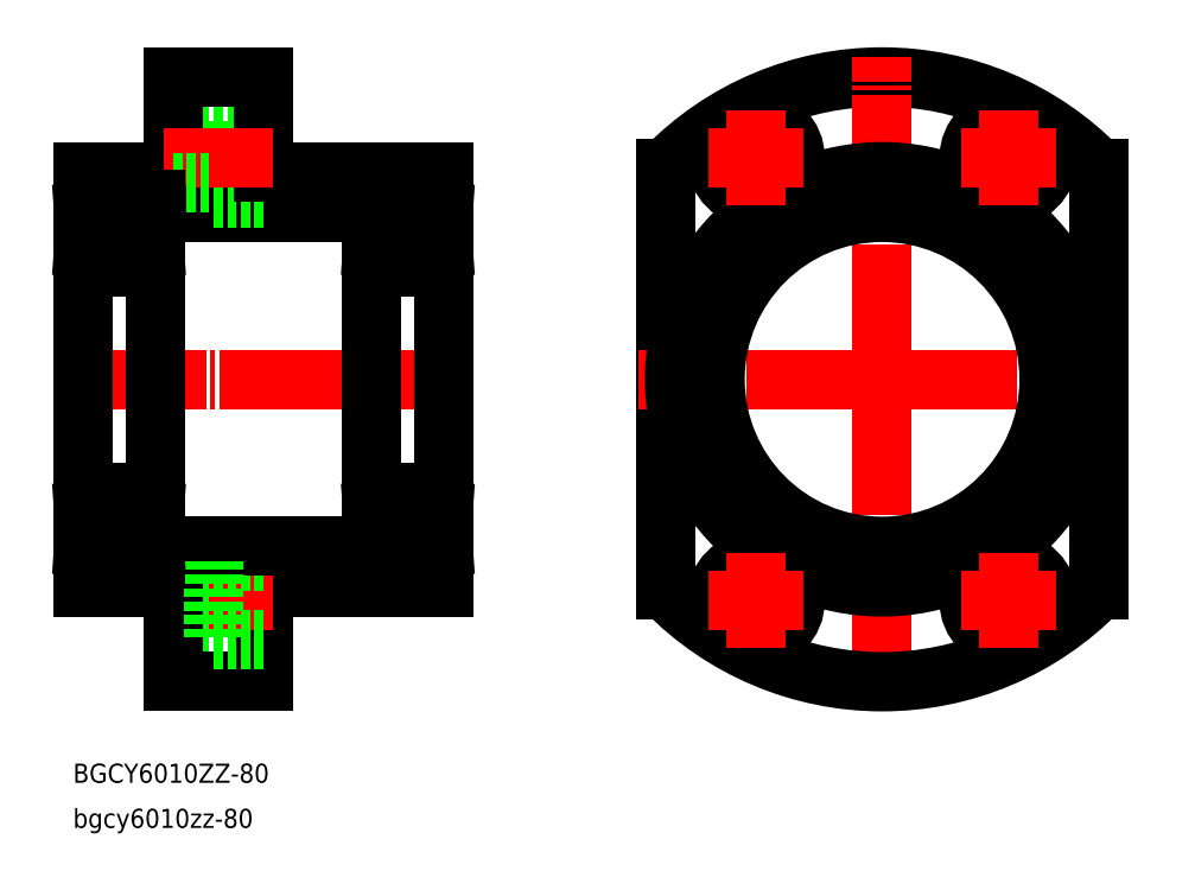
<metadata>
{"format":"dxf","ext":"dxf","renderer":"ezdxf+matplotlib","layout":"modelspace","background":"white","min_lineweight":24,"dpi":150}
</metadata>
<code>
0
SECTION
2
ENTITIES
0
LINE
8
0
10
-107.8
20
42.91
30
0
11
-98.78
21
42.91
31
0
0
LINE
8
0
10
-98.78
20
46.16
30
0
11
-87.78
21
46.16
31
0
0
LINE
8
0
10
-98.78
20
28.66
30
0
11
-98.78
21
46.16
31
0
0
LINE
8
CENTER
10
49.29
20
-11.59
30
0
11
103.1
21
-11.59
31
0
0
LINE
8
CENTER
10
49.29
20
-11.59
30
0
11
49.29
21
-83.09
31
0
0
LINE
8
0
10
-87.78
20
-57.59
30
0
11
-47.78
21
-57.59
31
0
0
LINE
8
0
10
-127.8
20
-57.59
30
0
11
-107.8
21
-57.59
31
0
0
LINE
8
0
10
-87.78
20
-57.59
30
0
11
-87.78
21
-78.59
31
0
0
LINE
8
CENTER
10
-109.8
20
-60.59
30
0
11
-85.78
21
-60.59
31
0
0
LINE
8
CENTER
10
-109.8
20
-60.59
30
0
11
-85.78
21
-60.59
31
0
0
LINE
8
0
10
-107.8
20
-66.09
30
0
11
-98.78
21
-66.09
31
0
0
LINE
8
0
10
-107.8
20
-55.09
30
0
11
-98.78
21
-55.09
31
0
0
LINE
8
0
10
-87.78
20
-78.59
30
0
11
-107.8
21
-78.59
31
0
0
LINE
8
0
10
-107.8
20
-57.59
30
0
11
-107.8
21
-78.59
31
0
0
LINE
8
0
10
-98.78
20
-51.84
30
0
11
-87.78
21
-51.84
31
0
0
LINE
8
CENTER
10
-130.5
20
-11.59
30
0
11
-45.9
21
-11.59
31
0
0
LINE
8
0
10
-127.8
20
28.41
30
0
11
-111.8
21
28.41
31
0
0
LINE
8
0
10
-63.78
20
25.41
30
0
11
-111.8
21
25.41
31
0
0
LINE
8
0
10
-47.78
20
28.41
30
0
11
-63.78
21
28.41
31
0
0
LINE
8
0
10
-107.8
20
34.41
30
0
11
-127.8
21
34.41
31
0
0
LINE
8
0
10
-47.78
20
34.41
30
0
11
-87.78
21
34.41
31
0
0
LINE
8
0
10
-98.78
20
28.66
30
0
11
-87.78
21
28.66
31
0
0
LINE
8
0
10
-87.78
20
55.41
30
0
11
-87.78
21
34.41
31
0
0
LINE
8
0
10
-87.78
20
55.41
30
0
11
-107.8
21
55.41
31
0
0
LINE
8
0
10
-107.8
20
55.41
30
0
11
-107.8
21
34.41
31
0
0
LINE
8
CENTER
10
-109.8
20
37.41
30
0
11
-85.78
21
37.41
31
0
0
LINE
8
0
10
-107.8
20
31.91
30
0
11
-98.78
21
31.91
31
0
0
LINE
8
0
10
1.294
20
-58.33
30
0
11
1.294
21
35.16
31
0
0
ARC
8
0
10
49.29
20
-11.59
30
0
40
67
50
44.24
51
135.8
0
ARC
8
0
10
49.29
20
-11.59
30
0
40
67
50
224.2
51
315.8
0
LINE
8
CENTER
10
49.29
20
-11.59
30
0
11
-4.618
21
-11.59
31
0
0
LINE
8
0
10
-111.8
20
28.41
30
0
11
-111.8
21
-51.59
31
0
0
LINE
8
0
10
-63.78
20
28.41
30
0
11
-63.78
21
-51.59
31
0
0
LINE
8
0
10
-47.78
20
34.41
30
0
11
-47.78
21
-57.59
31
0
0
LINE
8
0
10
-127.8
20
34.41
30
0
11
-127.8
21
-57.59
31
0
0
LINE
8
CENTER
10
49.29
20
-11.59
30
0
11
49.29
21
59.91
31
0
0
LINE
8
0
10
97.29
20
-58.33
30
0
11
97.29
21
35.16
31
0
0
CIRCLE
8
0
10
49.29
20
-11.59
30
0
40
37
0
CIRCLE
8
0
10
49.29
20
-11.59
30
0
40
40
0
CIRCLE
8
0
10
49.29
20
-11.59
30
0
40
46
0
LINE
8
0
10
-111.8
20
-51.59
30
0
11
-127.8
21
-51.59
31
0
0
LINE
8
0
10
-111.8
20
-48.59
30
0
11
-63.78
21
-48.59
31
0
0
LINE
8
0
10
-63.78
20
-51.59
30
0
11
-47.78
21
-51.59
31
0
0
LINE
8
0
10
-98.78
20
-51.84
30
0
11
-98.78
21
-69.34
31
0
0
LINE
8
0
10
-98.78
20
-69.34
30
0
11
-87.78
21
-69.34
31
0
0
TEXT
8
0
10
-130
20
-111
30
0
40
4.233
1
bgcy6010zz-80
0
CIRCLE
8
0
10
21.29
20
37.41
30
0
40
5.5
0
CIRCLE
8
0
10
21.29
20
37.41
30
0
40
8.75
0
CIRCLE
8
0
10
77.29
20
37.41
30
0
40
5.5
0
CIRCLE
8
0
10
77.29
20
37.41
30
0
40
8.75
0
CIRCLE
8
0
10
21.29
20
-60.59
30
0
40
5.5
0
CIRCLE
8
0
10
21.29
20
-60.59
30
0
40
8.75
0
CIRCLE
8
0
10
77.29
20
-60.59
30
0
40
5.5
0
CIRCLE
8
0
10
77.29
20
-60.59
30
0
40
8.75
0
TEXT
8
0
10
-130
20
-101
30
0
40
4.233
1
BGCY6010ZZ-80
0
LINE
8
CENTER
10
77.29
20
-60.59
30
0
11
66.79
21
-60.59
31
0
0
LINE
8
CENTER
10
77.29
20
-60.59
30
0
11
77.29
21
-50.09
31
0
0
LINE
8
CENTER
10
77.29
20
-60.59
30
0
11
87.79
21
-60.59
31
0
0
LINE
8
CENTER
10
77.29
20
-60.59
30
0
11
77.29
21
-71.09
31
0
0
LINE
8
CENTER
10
21.29
20
-60.59
30
0
11
31.79
21
-60.59
31
0
0
LINE
8
CENTER
10
21.29
20
-60.59
30
0
11
21.29
21
-50.09
31
0
0
LINE
8
CENTER
10
21.29
20
-60.59
30
0
11
10.79
21
-60.59
31
0
0
LINE
8
CENTER
10
21.29
20
-60.59
30
0
11
21.29
21
-71.09
31
0
0
LINE
8
CENTER
10
77.29
20
37.41
30
0
11
66.79
21
37.41
31
0
0
LINE
8
CENTER
10
77.29
20
37.41
30
0
11
77.29
21
26.91
31
0
0
LINE
8
CENTER
10
77.29
20
37.41
30
0
11
87.79
21
37.41
31
0
0
LINE
8
CENTER
10
77.29
20
37.41
30
0
11
77.29
21
47.91
31
0
0
LINE
8
CENTER
10
21.29
20
37.41
30
0
11
31.79
21
37.41
31
0
0
LINE
8
CENTER
10
21.29
20
37.41
30
0
11
21.29
21
26.91
31
0
0
LINE
8
CENTER
10
21.29
20
37.41
30
0
11
10.79
21
37.41
31
0
0
LINE
8
CENTER
10
21.29
20
37.41
30
0
11
21.29
21
47.91
31
0
0
LINE
8
CENTER
10
-66.18
20
-11.59
30
0
11
-45.38
21
-11.59
31
0
0
LINE
8
0
10
-47.78
20
25.41
30
0
11
-47.78
21
27.41
31
0
0
LINE
8
0
10
-48.78
20
28.41
30
0
11
-62.78
21
28.41
31
0
0
LINE
8
0
10
-63.78
20
27.41
30
0
11
-63.78
21
25.41
31
0
0
LINE
8
0
10
-63.04
20
24.31
30
0
11
-57.36
21
24.31
31
0
0
ARC
8
0
10
-62.78
20
27.41
30
0
40
1
50
90
51
180
0
ARC
8
0
10
-48.78
20
27.41
30
0
40
1
50
0
51
90
0
ARC
8
0
10
-55.78
20
20.91
30
0
40
3.75
50
65.05
51
115
0
LINE
8
0
10
-54.2
20
24.31
30
0
11
-48.52
21
24.31
31
0
0
LINE
8
0
10
-48.52
20
24.31
30
0
11
-48.52
21
25.41
31
0
0
LINE
8
0
10
-48.52
20
25.41
30
0
11
-47.78
21
25.41
31
0
0
LINE
8
0
10
-47.78
20
14.41
30
0
11
-47.78
21
17.66
31
0
0
LINE
8
0
10
-48.52
20
18.66
30
0
11
-52.78
21
18.66
31
0
0
LINE
8
0
10
-63.78
20
17.66
30
0
11
-63.78
21
14.41
31
0
0
LINE
8
0
10
-62.78
20
13.41
30
0
11
-48.78
21
13.41
31
0
0
ARC
8
0
10
-62.78
20
14.41
30
0
40
1
50
180
51
270
0
ARC
8
0
10
-48.78
20
14.41
30
0
40
1
50
270
51
0
0
ARC
8
0
10
-55.78
20
20.91
30
0
40
3.75
50
216.9
51
323.1
0
LINE
8
0
10
-58.78
20
18.66
30
0
11
-63.04
21
18.66
31
0
0
LINE
8
0
10
-63.04
20
18.66
30
0
11
-63.04
21
17.66
31
0
0
LINE
8
0
10
-48.52
20
17.66
30
0
11
-48.52
21
18.66
31
0
0
LINE
8
0
10
-48.52
20
17.66
30
0
11
-47.78
21
17.66
31
0
0
LINE
8
0
10
-63.04
20
18.66
30
0
11
-63.04
21
24.31
31
0
0
LINE
8
0
10
-63.04
20
25.41
30
0
11
-63.78
21
25.41
31
0
0
LINE
8
0
10
-63.78
20
25.41
30
0
11
-63.78
21
17.66
31
0
0
LINE
8
0
10
-63.78
20
17.66
30
0
11
-63.04
21
17.66
31
0
0
LINE
8
0
10
-63.6
20
17.66
30
0
11
-63.6
21
25.41
31
0
0
LINE
8
0
10
-48.52
20
24.31
30
0
11
-48.52
21
18.66
31
0
0
LINE
8
0
10
-47.96
20
25.41
30
0
11
-47.96
21
17.66
31
0
0
LINE
8
0
10
-47.78
20
25.41
30
0
11
-47.78
21
17.66
31
0
0
ARC
8
0
10
-55.78
20
20.91
30
0
40
3.75
50
115
51
216.9
0
ARC
8
0
10
-55.78
20
20.91
30
0
40
3.75
50
323.1
51
65.05
0
LINE
8
0
10
-63.6
20
25.41
30
0
11
-63.04
21
17.66
31
0
0
LINE
8
0
10
-63.04
20
25.41
30
0
11
-63.6
21
17.66
31
0
0
LINE
8
0
10
-48.52
20
25.41
30
0
11
-47.96
21
17.66
31
0
0
LINE
8
0
10
-47.96
20
25.41
30
0
11
-48.52
21
17.66
31
0
0
LINE
8
0
10
-63.78
20
14.41
30
0
11
-63.78
21
-11.59
31
0
0
LINE
8
0
10
-47.78
20
14.41
30
0
11
-47.78
21
-11.59
31
0
0
LINE
8
0
10
-63.04
20
25.41
30
0
11
-63.04
21
24.31
31
0
0
LINE
8
0
10
-47.78
20
-48.59
30
0
11
-47.78
21
-50.59
31
0
0
LINE
8
0
10
-48.78
20
-51.59
30
0
11
-62.78
21
-51.59
31
0
0
LINE
8
0
10
-63.78
20
-50.59
30
0
11
-63.78
21
-48.59
31
0
0
LINE
8
0
10
-63.04
20
-47.49
30
0
11
-57.36
21
-47.49
31
0
0
ARC
8
0
10
-62.78
20
-50.59
30
0
40
1
50
180
51
270
0
ARC
8
0
10
-48.78
20
-50.59
30
0
40
1
50
270
51
0
0
ARC
8
0
10
-55.78
20
-44.09
30
0
40
3.75
50
245
51
295
0
LINE
8
0
10
-54.2
20
-47.49
30
0
11
-48.52
21
-47.49
31
0
0
LINE
8
0
10
-48.52
20
-47.49
30
0
11
-48.52
21
-48.59
31
0
0
LINE
8
0
10
-48.52
20
-48.59
30
0
11
-47.78
21
-48.59
31
0
0
LINE
8
0
10
-47.78
20
-37.59
30
0
11
-47.78
21
-40.84
31
0
0
LINE
8
0
10
-48.52
20
-41.84
30
0
11
-52.78
21
-41.84
31
0
0
LINE
8
0
10
-63.78
20
-40.84
30
0
11
-63.78
21
-37.59
31
0
0
LINE
8
0
10
-62.78
20
-36.59
30
0
11
-48.78
21
-36.59
31
0
0
ARC
8
0
10
-62.78
20
-37.59
30
0
40
1
50
90
51
180
0
ARC
8
0
10
-48.78
20
-37.59
30
0
40
1
50
0
51
90
0
ARC
8
0
10
-55.78
20
-44.09
30
0
40
3.75
50
36.87
51
143.1
0
LINE
8
0
10
-58.78
20
-41.84
30
0
11
-63.04
21
-41.84
31
0
0
LINE
8
0
10
-63.04
20
-41.84
30
0
11
-63.04
21
-40.84
31
0
0
LINE
8
0
10
-48.52
20
-40.84
30
0
11
-48.52
21
-41.84
31
0
0
LINE
8
0
10
-48.52
20
-40.84
30
0
11
-47.78
21
-40.84
31
0
0
LINE
8
0
10
-63.04
20
-41.84
30
0
11
-63.04
21
-47.49
31
0
0
LINE
8
0
10
-63.04
20
-48.59
30
0
11
-63.78
21
-48.59
31
0
0
LINE
8
0
10
-63.78
20
-48.59
30
0
11
-63.78
21
-40.84
31
0
0
LINE
8
0
10
-63.78
20
-40.84
30
0
11
-63.04
21
-40.84
31
0
0
LINE
8
0
10
-63.6
20
-40.84
30
0
11
-63.6
21
-48.59
31
0
0
LINE
8
0
10
-48.52
20
-47.49
30
0
11
-48.52
21
-41.84
31
0
0
LINE
8
0
10
-47.96
20
-48.59
30
0
11
-47.96
21
-40.84
31
0
0
LINE
8
0
10
-47.78
20
-48.59
30
0
11
-47.78
21
-40.84
31
0
0
ARC
8
0
10
-55.78
20
-44.09
30
0
40
3.75
50
143.1
51
245
0
ARC
8
0
10
-55.78
20
-44.09
30
0
40
3.75
50
295
51
36.87
0
LINE
8
0
10
-63.6
20
-48.59
30
0
11
-63.04
21
-40.84
31
0
0
LINE
8
0
10
-63.04
20
-48.59
30
0
11
-63.6
21
-40.84
31
0
0
LINE
8
0
10
-48.52
20
-48.59
30
0
11
-47.96
21
-40.84
31
0
0
LINE
8
0
10
-47.96
20
-48.59
30
0
11
-48.52
21
-40.84
31
0
0
LINE
8
0
10
-63.78
20
-37.59
30
0
11
-63.78
21
-11.59
31
0
0
LINE
8
0
10
-47.78
20
-37.59
30
0
11
-47.78
21
-11.59
31
0
0
LINE
8
0
10
-63.04
20
-48.59
30
0
11
-63.04
21
-47.49
31
0
0
LINE
8
CENTER
10
-130.2
20
-11.59
30
0
11
-109.4
21
-11.59
31
0
0
LINE
8
0
10
-111.8
20
25.41
30
0
11
-111.8
21
27.41
31
0
0
LINE
8
0
10
-112.8
20
28.41
30
0
11
-126.8
21
28.41
31
0
0
LINE
8
0
10
-127.8
20
27.41
30
0
11
-127.8
21
25.41
31
0
0
LINE
8
0
10
-127
20
24.31
30
0
11
-121.4
21
24.31
31
0
0
ARC
8
0
10
-126.8
20
27.41
30
0
40
1
50
90
51
180
0
ARC
8
0
10
-112.8
20
27.41
30
0
40
1
50
0
51
90
0
ARC
8
0
10
-119.8
20
20.91
30
0
40
3.75
50
65.05
51
115
0
LINE
8
0
10
-118.2
20
24.31
30
0
11
-112.5
21
24.31
31
0
0
LINE
8
0
10
-112.5
20
24.31
30
0
11
-112.5
21
25.41
31
0
0
LINE
8
0
10
-112.5
20
25.41
30
0
11
-111.8
21
25.41
31
0
0
LINE
8
0
10
-111.8
20
14.41
30
0
11
-111.8
21
17.66
31
0
0
LINE
8
0
10
-112.5
20
18.66
30
0
11
-116.8
21
18.66
31
0
0
LINE
8
0
10
-127.8
20
17.66
30
0
11
-127.8
21
14.41
31
0
0
LINE
8
0
10
-126.8
20
13.41
30
0
11
-112.8
21
13.41
31
0
0
ARC
8
0
10
-126.8
20
14.41
30
0
40
1
50
180
51
270
0
ARC
8
0
10
-112.8
20
14.41
30
0
40
1
50
270
51
0
0
ARC
8
0
10
-119.8
20
20.91
30
0
40
3.75
50
216.9
51
323.1
0
LINE
8
0
10
-122.8
20
18.66
30
0
11
-127
21
18.66
31
0
0
LINE
8
0
10
-127
20
18.66
30
0
11
-127
21
17.66
31
0
0
LINE
8
0
10
-112.5
20
17.66
30
0
11
-112.5
21
18.66
31
0
0
LINE
8
0
10
-112.5
20
17.66
30
0
11
-111.8
21
17.66
31
0
0
LINE
8
0
10
-127
20
18.66
30
0
11
-127
21
24.31
31
0
0
LINE
8
0
10
-127
20
25.41
30
0
11
-127.8
21
25.41
31
0
0
LINE
8
0
10
-127.8
20
25.41
30
0
11
-127.8
21
17.66
31
0
0
LINE
8
0
10
-127.8
20
17.66
30
0
11
-127
21
17.66
31
0
0
LINE
8
0
10
-127.6
20
17.66
30
0
11
-127.6
21
25.41
31
0
0
LINE
8
0
10
-112.5
20
24.31
30
0
11
-112.5
21
18.66
31
0
0
LINE
8
0
10
-112
20
25.41
30
0
11
-112
21
17.66
31
0
0
LINE
8
0
10
-111.8
20
25.41
30
0
11
-111.8
21
17.66
31
0
0
ARC
8
0
10
-119.8
20
20.91
30
0
40
3.75
50
115
51
216.9
0
ARC
8
0
10
-119.8
20
20.91
30
0
40
3.75
50
323.1
51
65.05
0
LINE
8
0
10
-127.6
20
25.41
30
0
11
-127
21
17.66
31
0
0
LINE
8
0
10
-127
20
25.41
30
0
11
-127.6
21
17.66
31
0
0
LINE
8
0
10
-112.5
20
25.41
30
0
11
-112
21
17.66
31
0
0
LINE
8
0
10
-112
20
25.41
30
0
11
-112.5
21
17.66
31
0
0
LINE
8
0
10
-127.8
20
14.41
30
0
11
-127.8
21
-11.59
31
0
0
LINE
8
0
10
-111.8
20
14.41
30
0
11
-111.8
21
-11.59
31
0
0
LINE
8
0
10
-127
20
25.41
30
0
11
-127
21
24.31
31
0
0
LINE
8
0
10
-111.8
20
-48.59
30
0
11
-111.8
21
-50.59
31
0
0
LINE
8
0
10
-112.8
20
-51.59
30
0
11
-126.8
21
-51.59
31
0
0
LINE
8
0
10
-127.8
20
-50.59
30
0
11
-127.8
21
-48.59
31
0
0
LINE
8
0
10
-127
20
-47.49
30
0
11
-121.4
21
-47.49
31
0
0
ARC
8
0
10
-126.8
20
-50.59
30
0
40
1
50
180
51
270
0
ARC
8
0
10
-112.8
20
-50.59
30
0
40
1
50
270
51
0
0
ARC
8
0
10
-119.8
20
-44.09
30
0
40
3.75
50
245
51
295
0
LINE
8
0
10
-118.2
20
-47.49
30
0
11
-112.5
21
-47.49
31
0
0
LINE
8
0
10
-112.5
20
-47.49
30
0
11
-112.5
21
-48.59
31
0
0
LINE
8
0
10
-112.5
20
-48.59
30
0
11
-111.8
21
-48.59
31
0
0
LINE
8
0
10
-111.8
20
-37.59
30
0
11
-111.8
21
-40.84
31
0
0
LINE
8
0
10
-112.5
20
-41.84
30
0
11
-116.8
21
-41.84
31
0
0
LINE
8
0
10
-127.8
20
-40.84
30
0
11
-127.8
21
-37.59
31
0
0
LINE
8
0
10
-126.8
20
-36.59
30
0
11
-112.8
21
-36.59
31
0
0
ARC
8
0
10
-126.8
20
-37.59
30
0
40
1
50
90
51
180
0
ARC
8
0
10
-112.8
20
-37.59
30
0
40
1
50
0
51
90
0
ARC
8
0
10
-119.8
20
-44.09
30
0
40
3.75
50
36.87
51
143.1
0
LINE
8
0
10
-122.8
20
-41.84
30
0
11
-127
21
-41.84
31
0
0
LINE
8
0
10
-127
20
-41.84
30
0
11
-127
21
-40.84
31
0
0
LINE
8
0
10
-112.5
20
-40.84
30
0
11
-112.5
21
-41.84
31
0
0
LINE
8
0
10
-112.5
20
-40.84
30
0
11
-111.8
21
-40.84
31
0
0
LINE
8
0
10
-127
20
-41.84
30
0
11
-127
21
-47.49
31
0
0
LINE
8
0
10
-127
20
-48.59
30
0
11
-127.8
21
-48.59
31
0
0
LINE
8
0
10
-127.8
20
-48.59
30
0
11
-127.8
21
-40.84
31
0
0
LINE
8
0
10
-127.8
20
-40.84
30
0
11
-127
21
-40.84
31
0
0
LINE
8
0
10
-127.6
20
-40.84
30
0
11
-127.6
21
-48.59
31
0
0
LINE
8
0
10
-112.5
20
-47.49
30
0
11
-112.5
21
-41.84
31
0
0
LINE
8
0
10
-112
20
-48.59
30
0
11
-112
21
-40.84
31
0
0
LINE
8
0
10
-111.8
20
-48.59
30
0
11
-111.8
21
-40.84
31
0
0
ARC
8
0
10
-119.8
20
-44.09
30
0
40
3.75
50
143.1
51
245
0
ARC
8
0
10
-119.8
20
-44.09
30
0
40
3.75
50
295
51
36.87
0
LINE
8
0
10
-127.6
20
-48.59
30
0
11
-127
21
-40.84
31
0
0
LINE
8
0
10
-127
20
-48.59
30
0
11
-127.6
21
-40.84
31
0
0
LINE
8
0
10
-112.5
20
-48.59
30
0
11
-112
21
-40.84
31
0
0
LINE
8
0
10
-112
20
-48.59
30
0
11
-112.5
21
-40.84
31
0
0
LINE
8
0
10
-127.8
20
-37.59
30
0
11
-127.8
21
-11.59
31
0
0
LINE
8
0
10
-111.8
20
-37.59
30
0
11
-111.8
21
-11.59
31
0
0
LINE
8
0
10
-127
20
-48.59
30
0
11
-127
21
-47.49
31
0
0
ENDSEC
0
EOF

</code>
